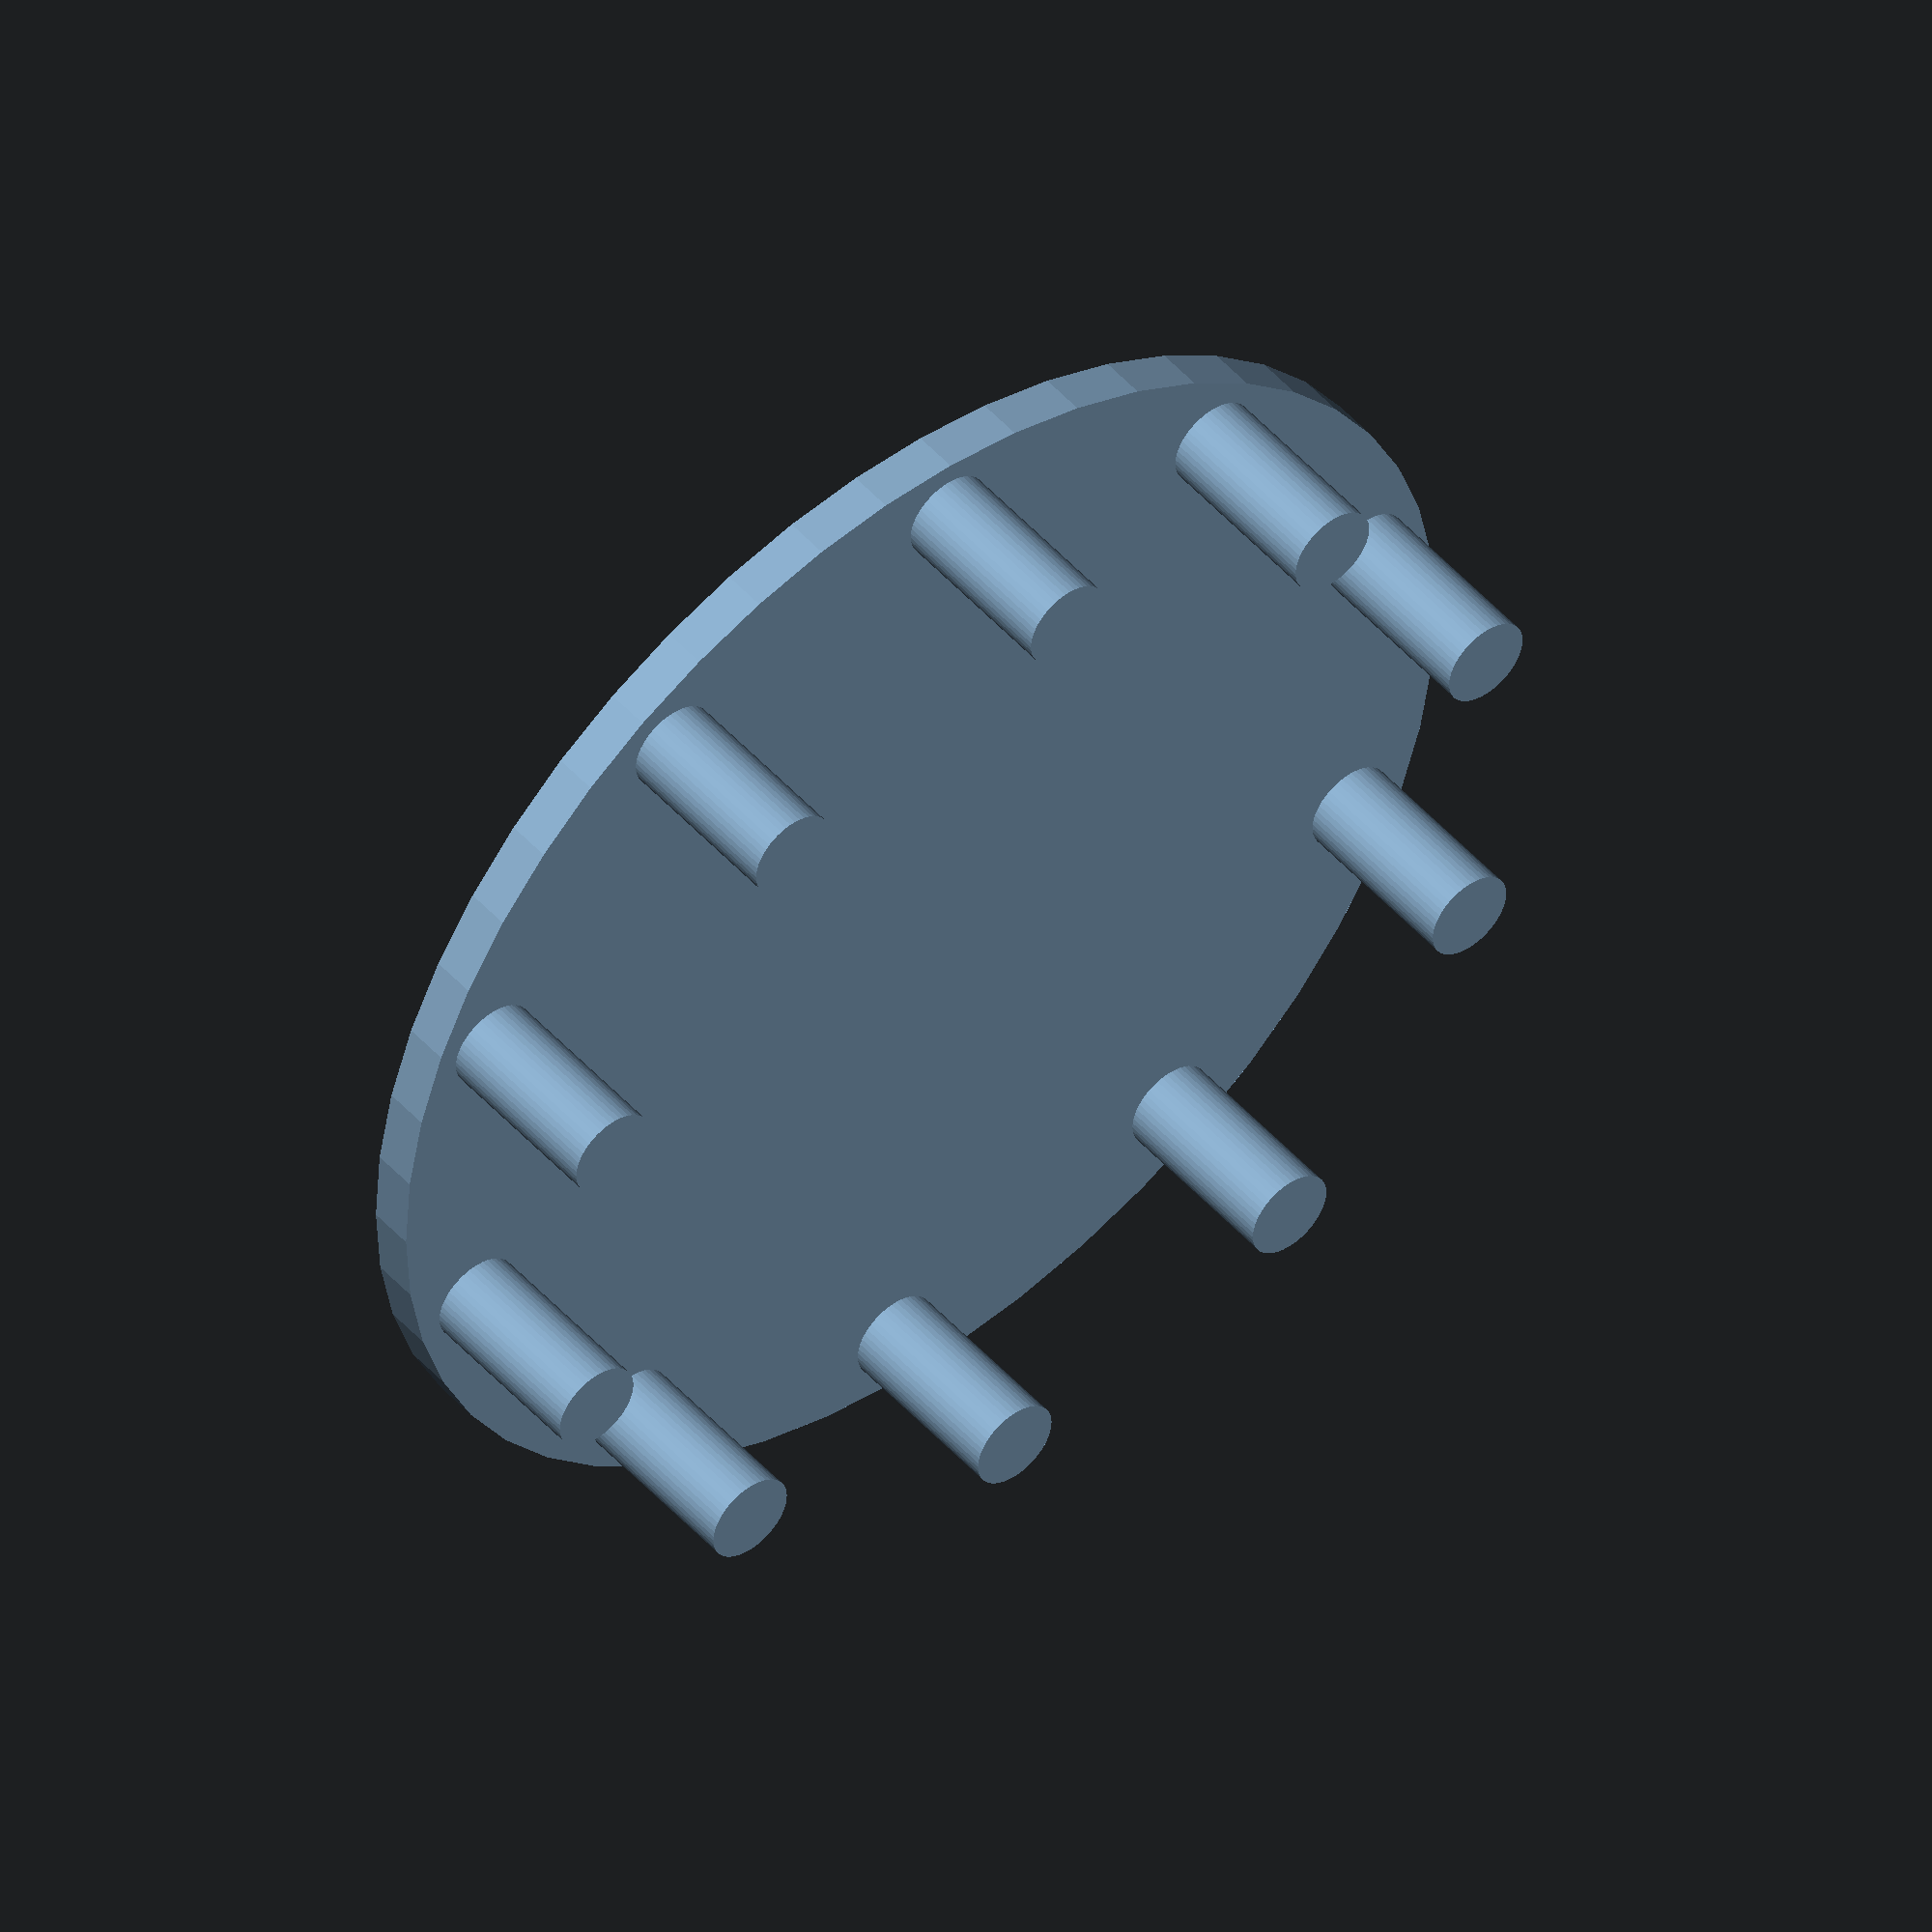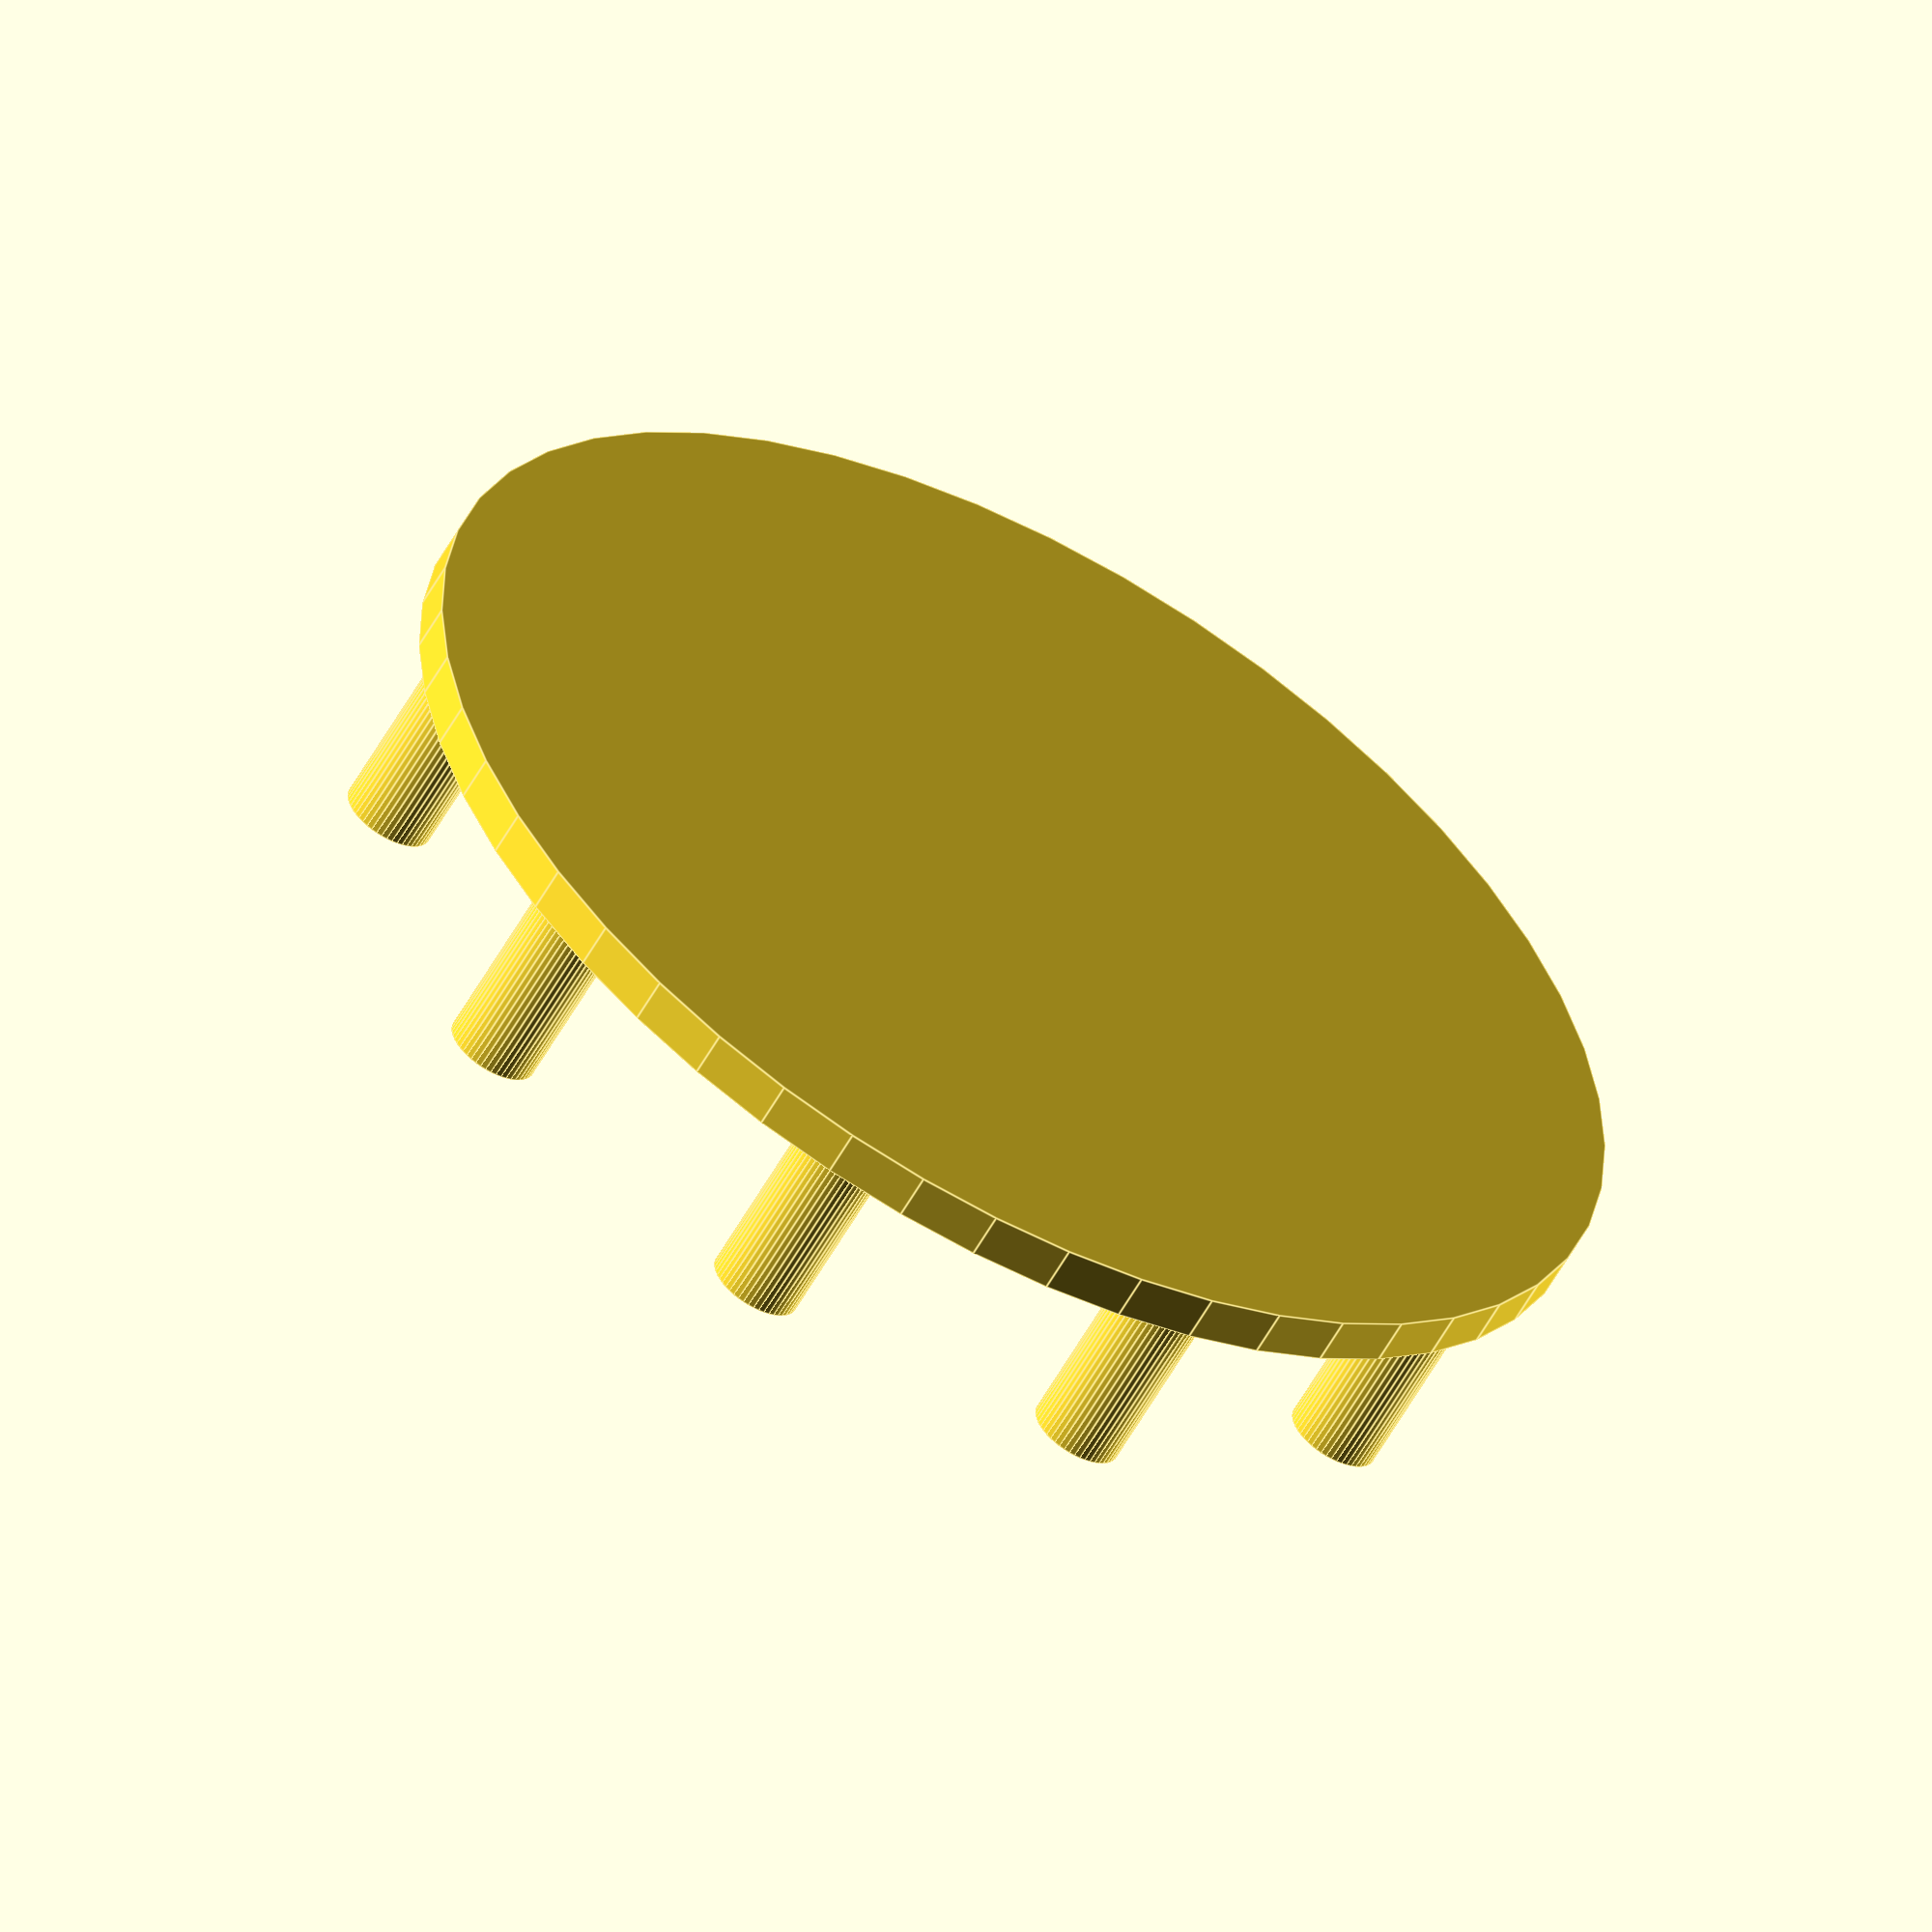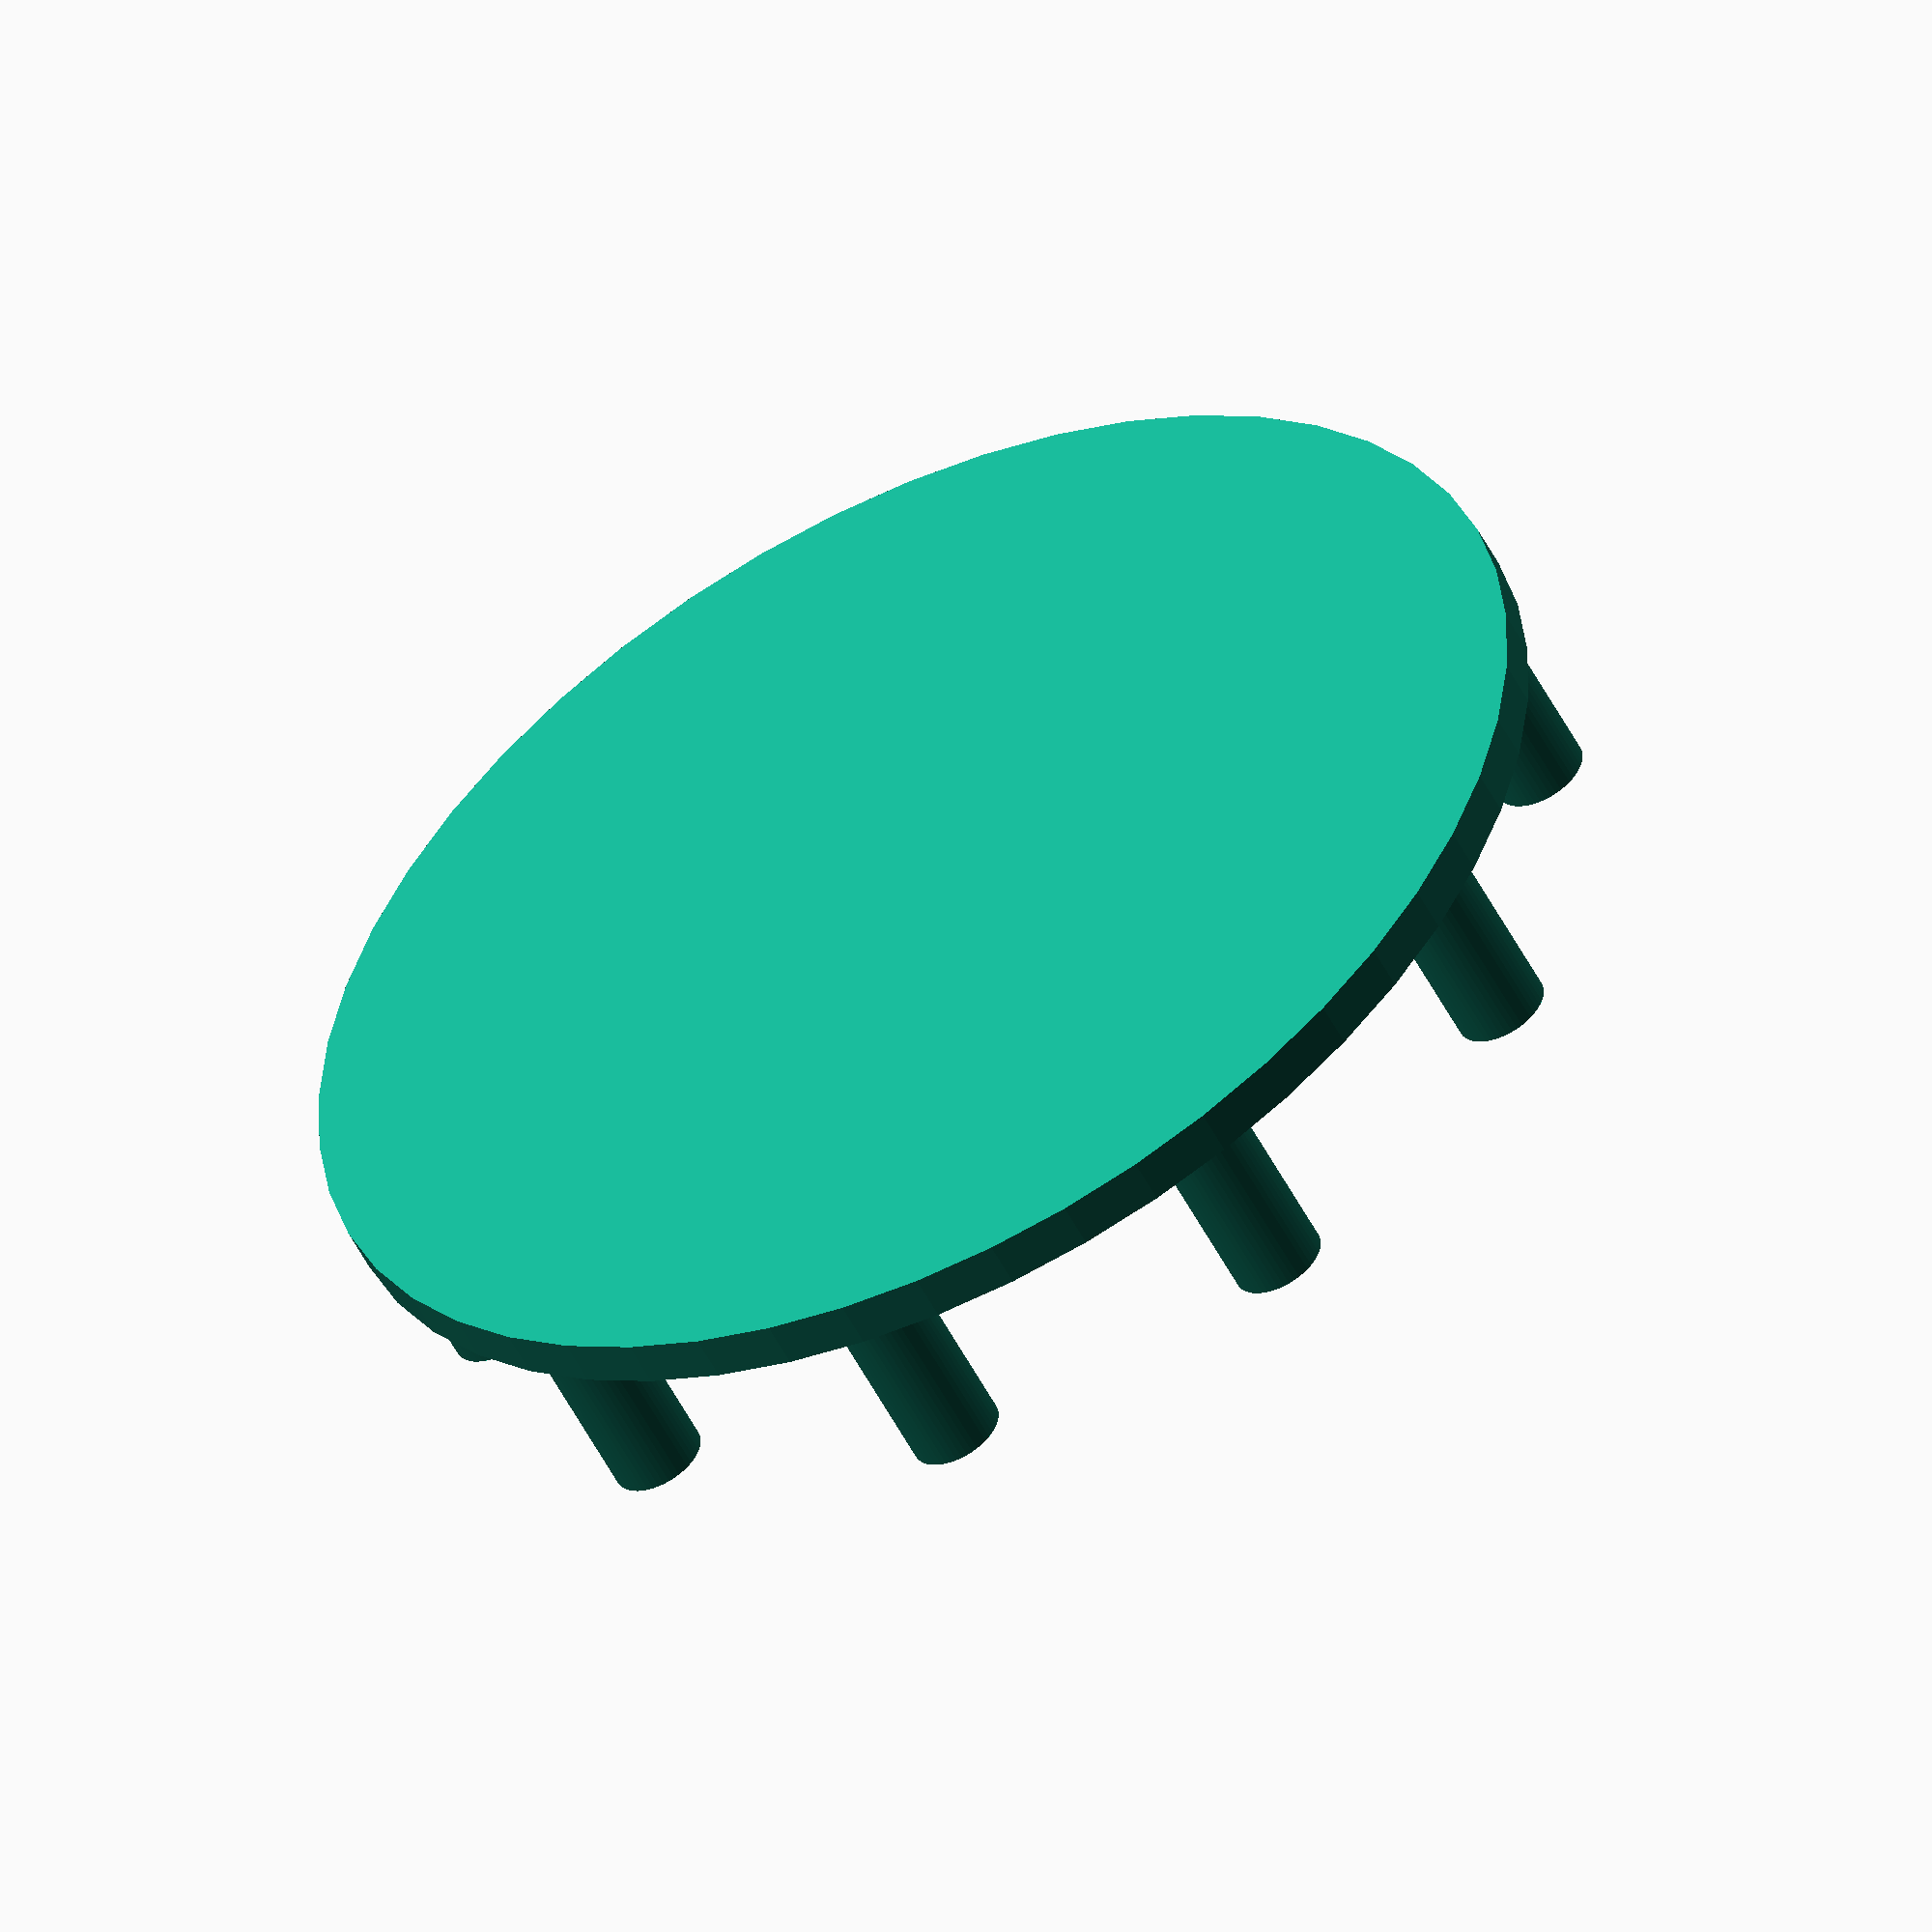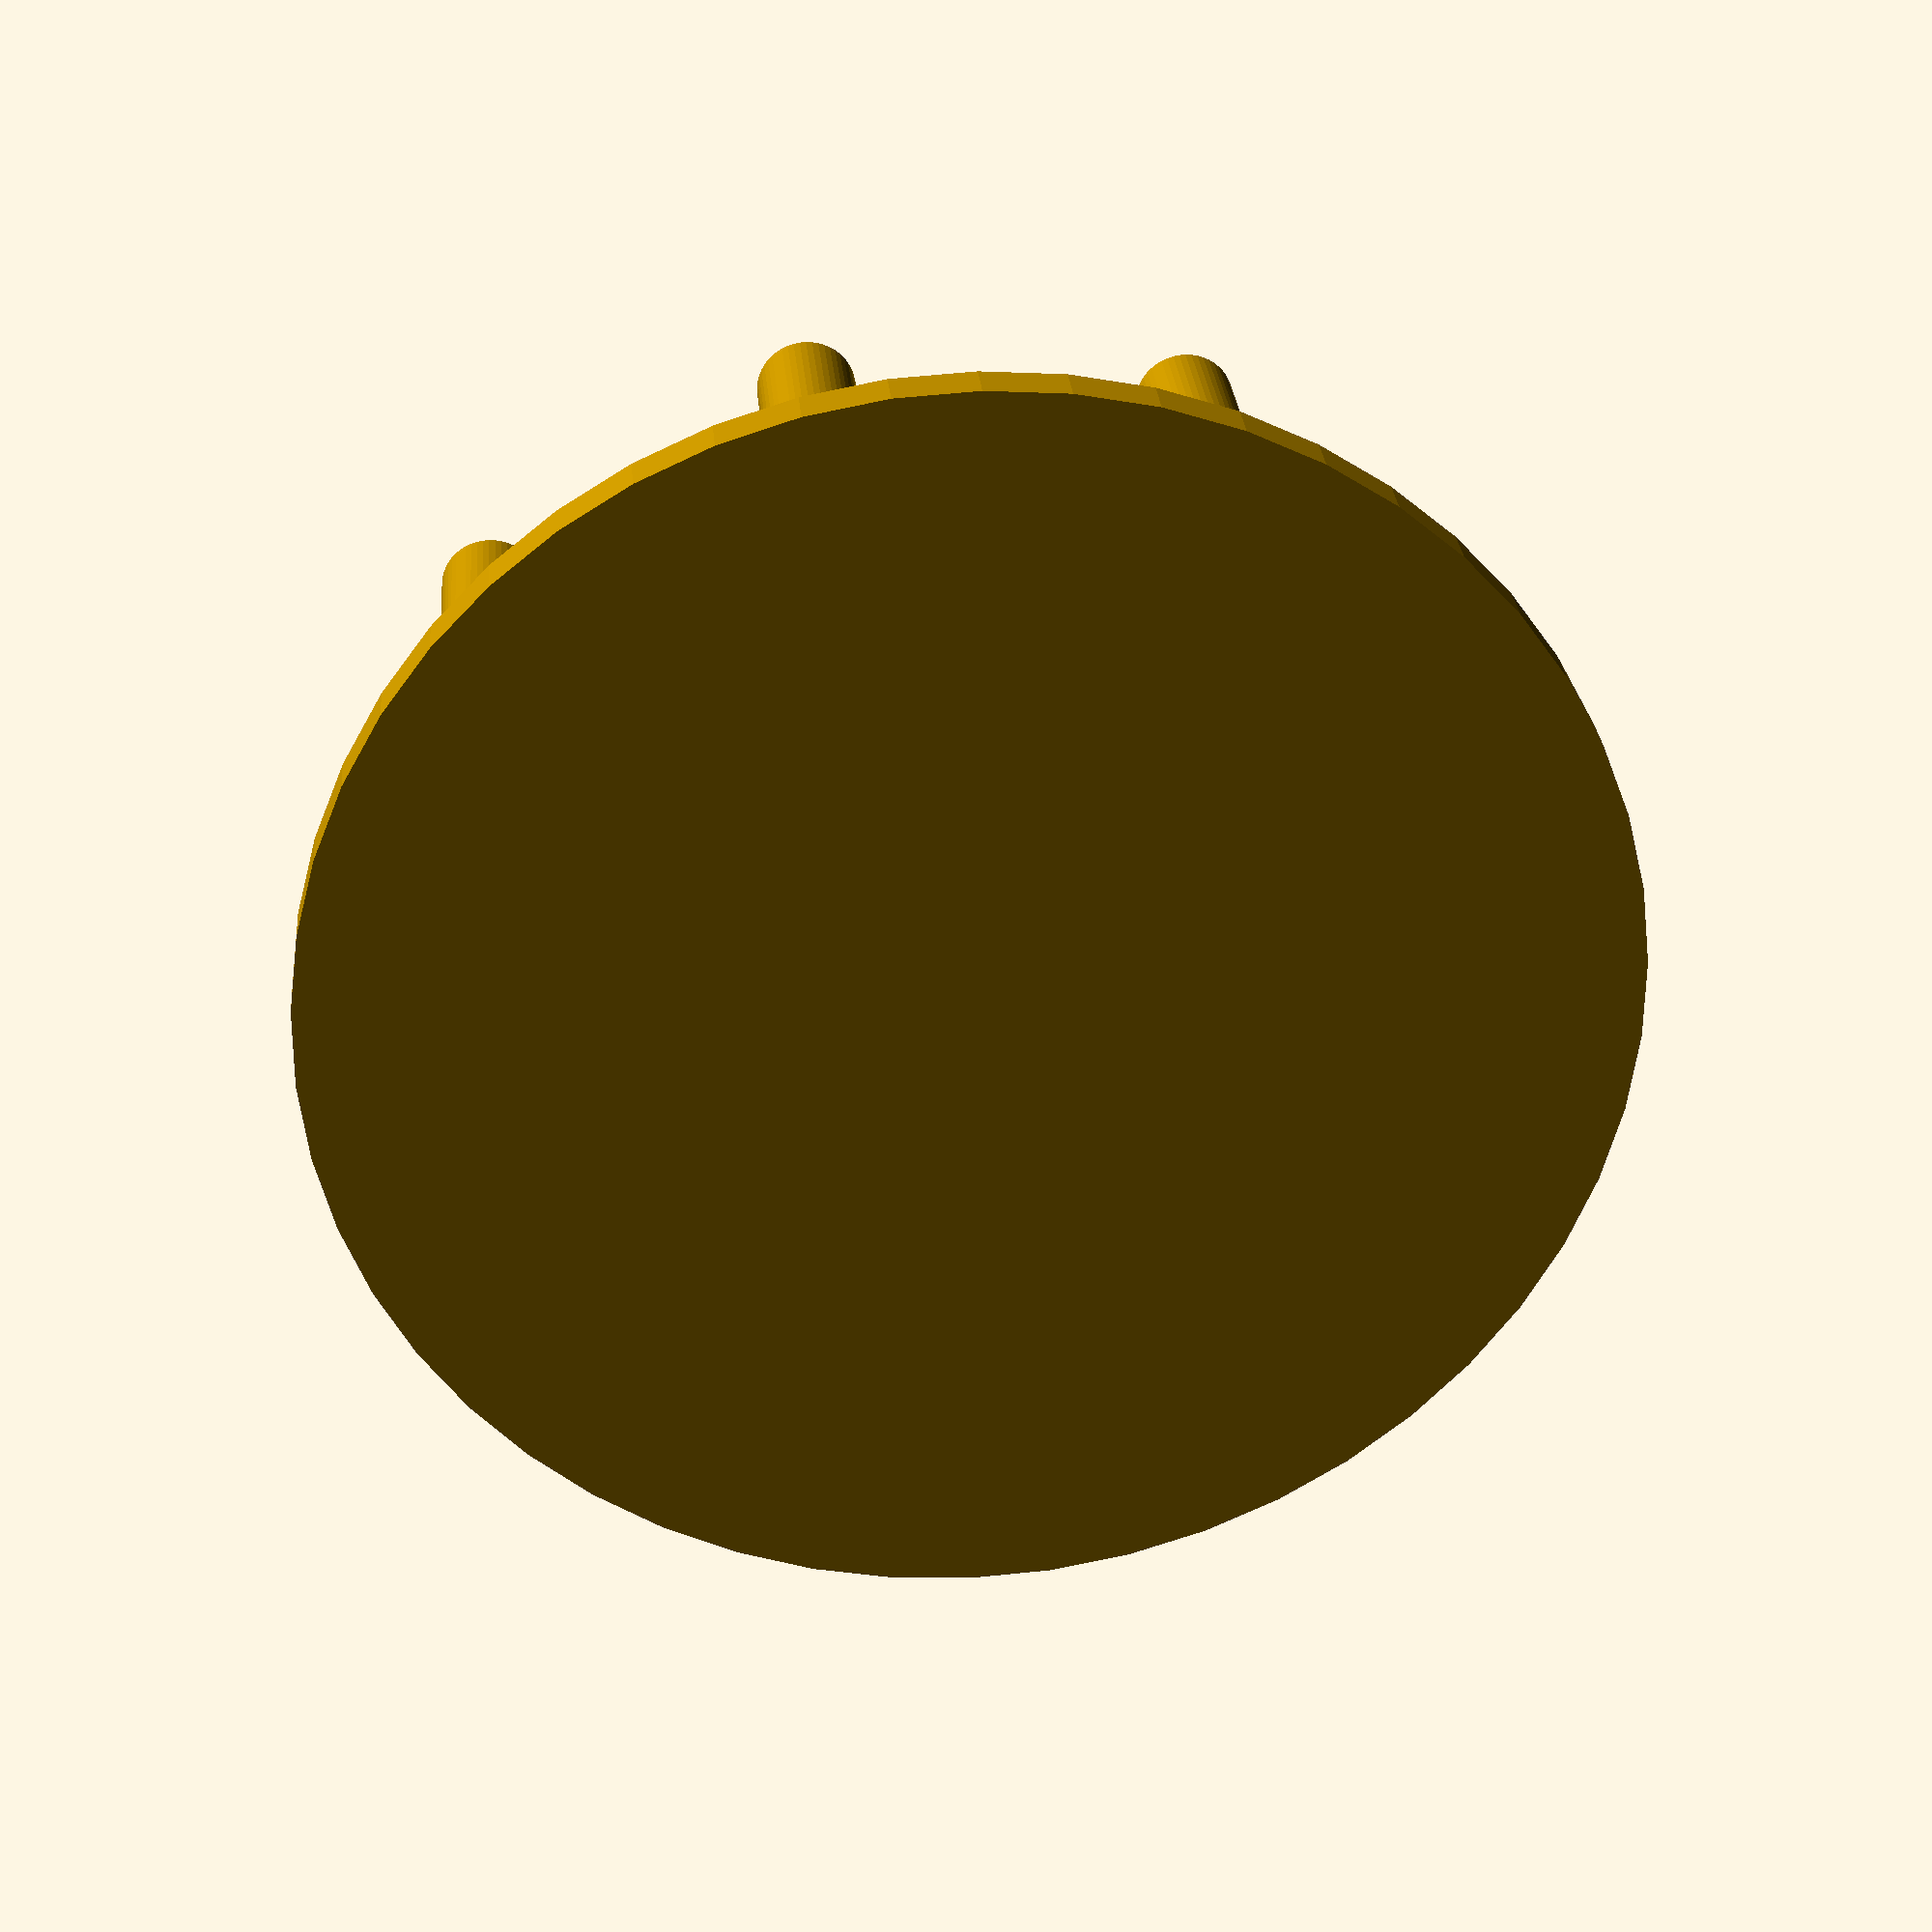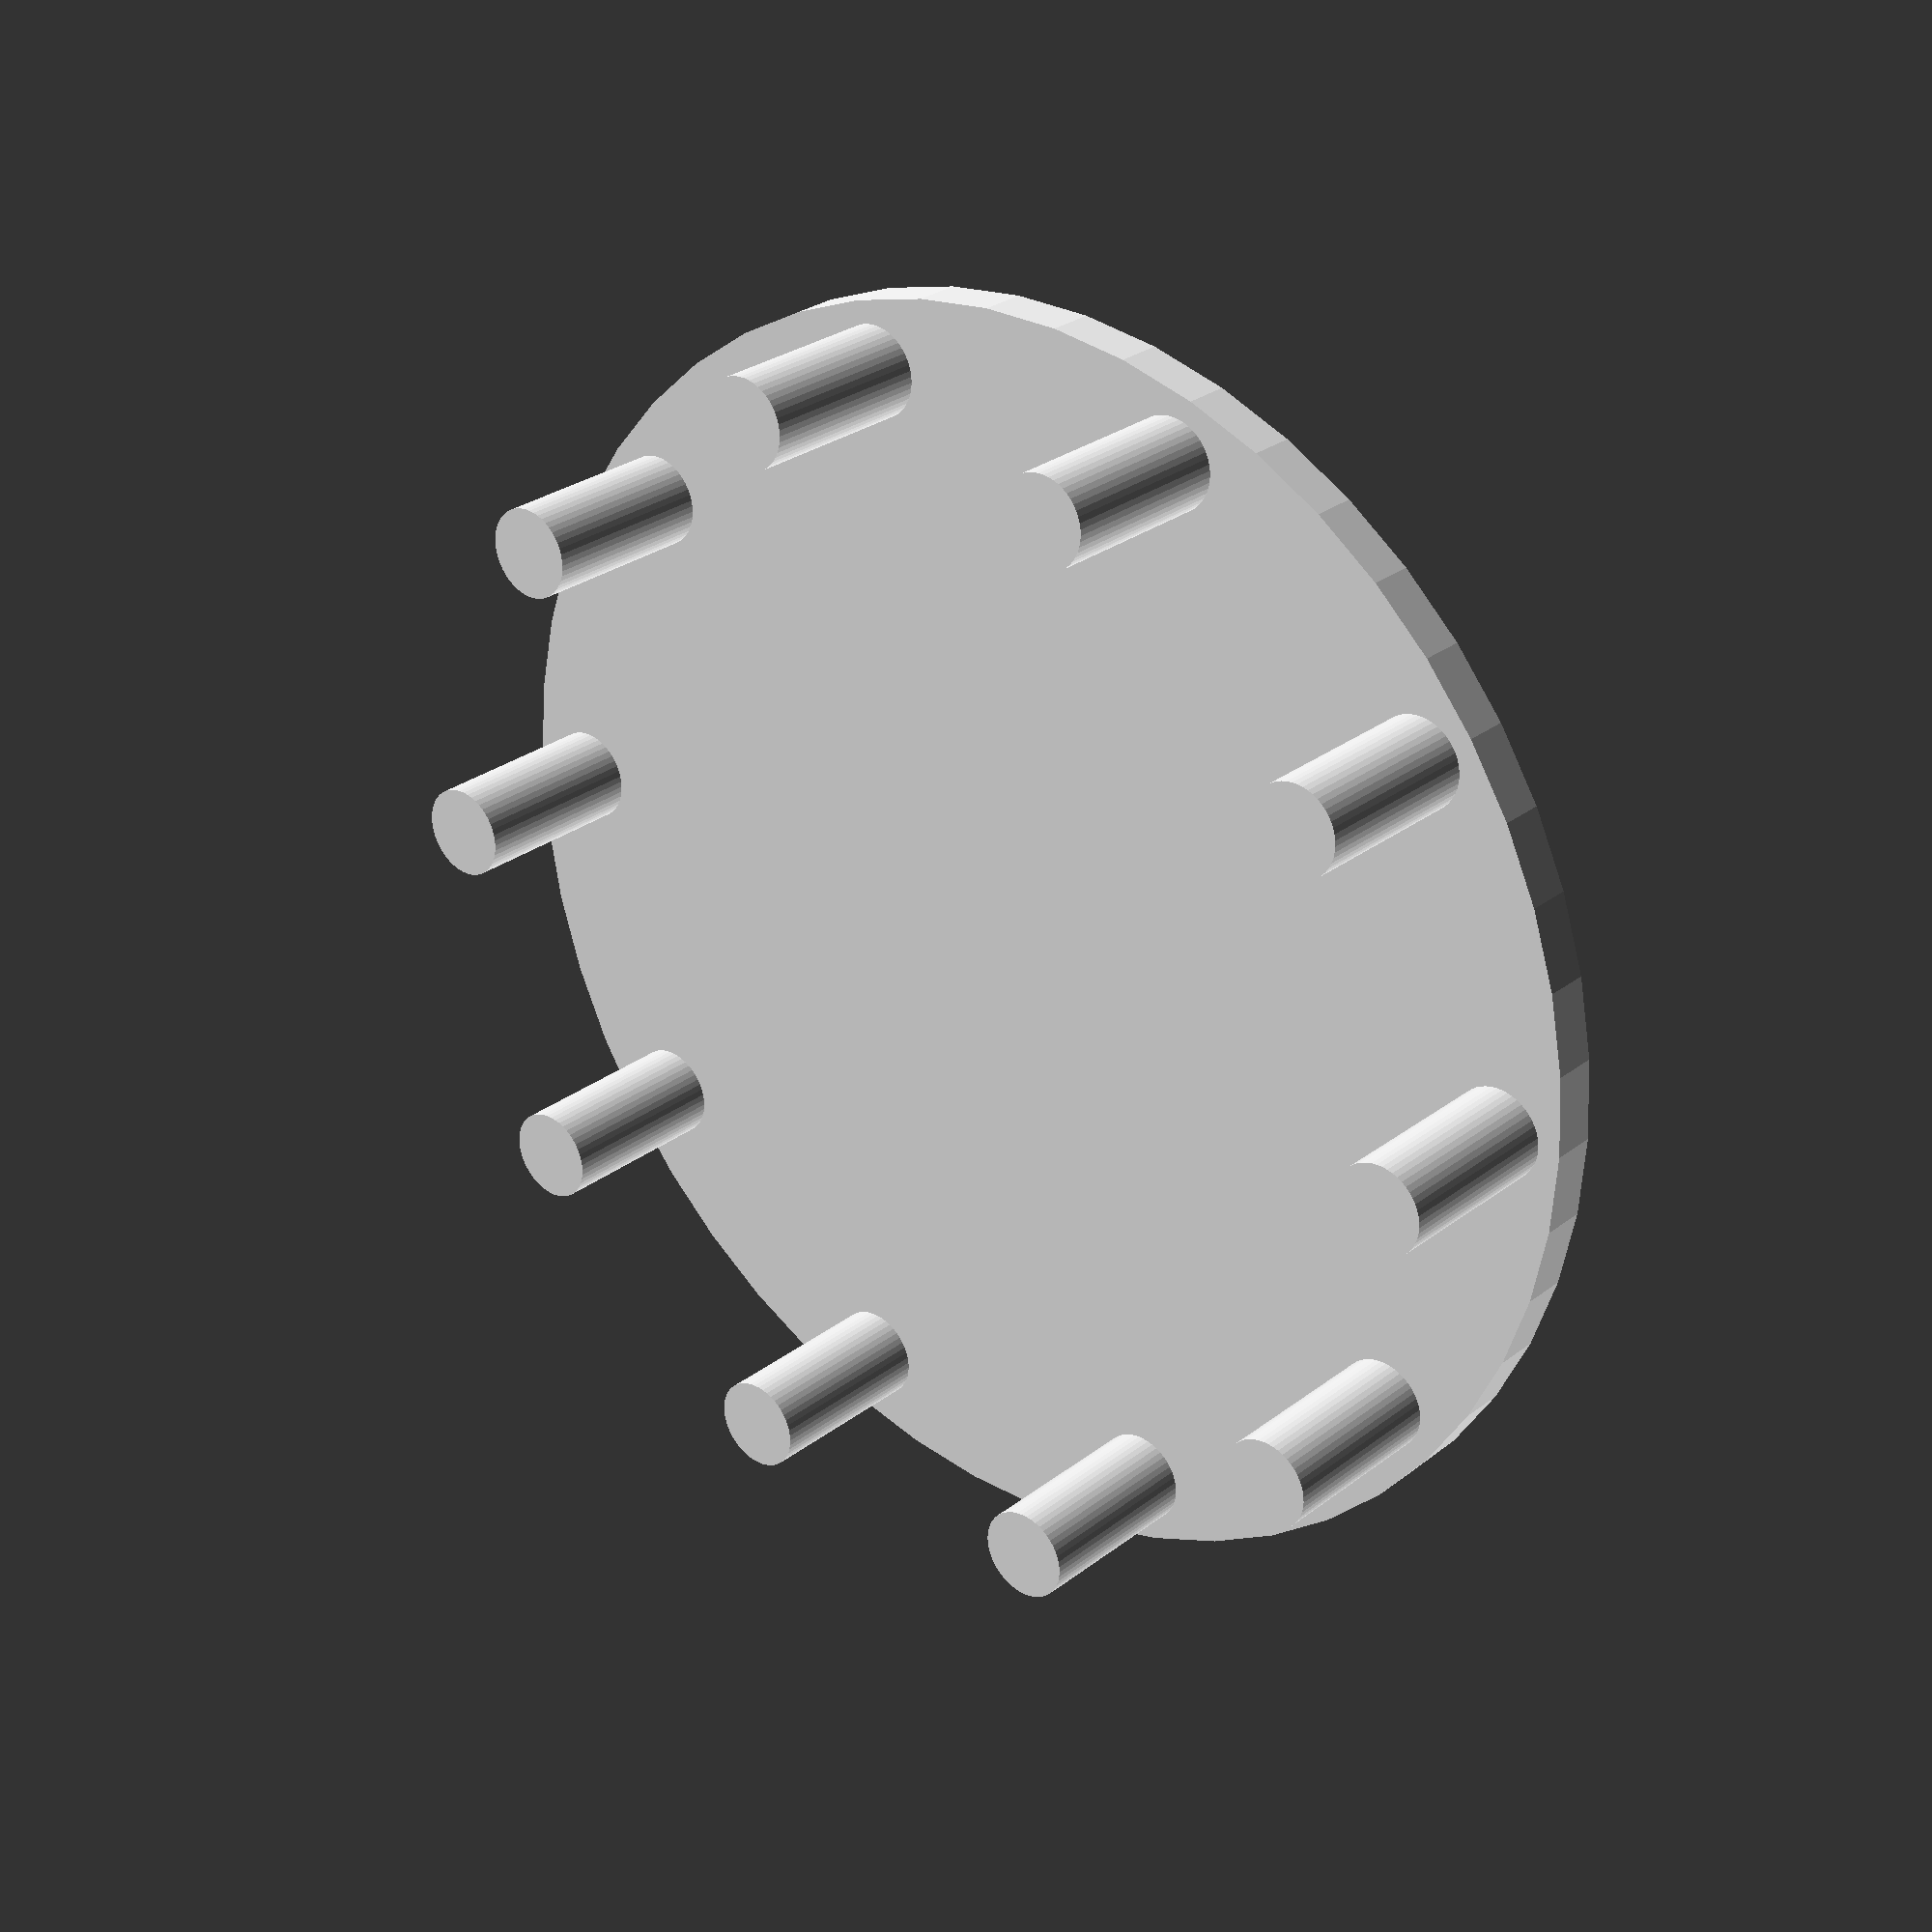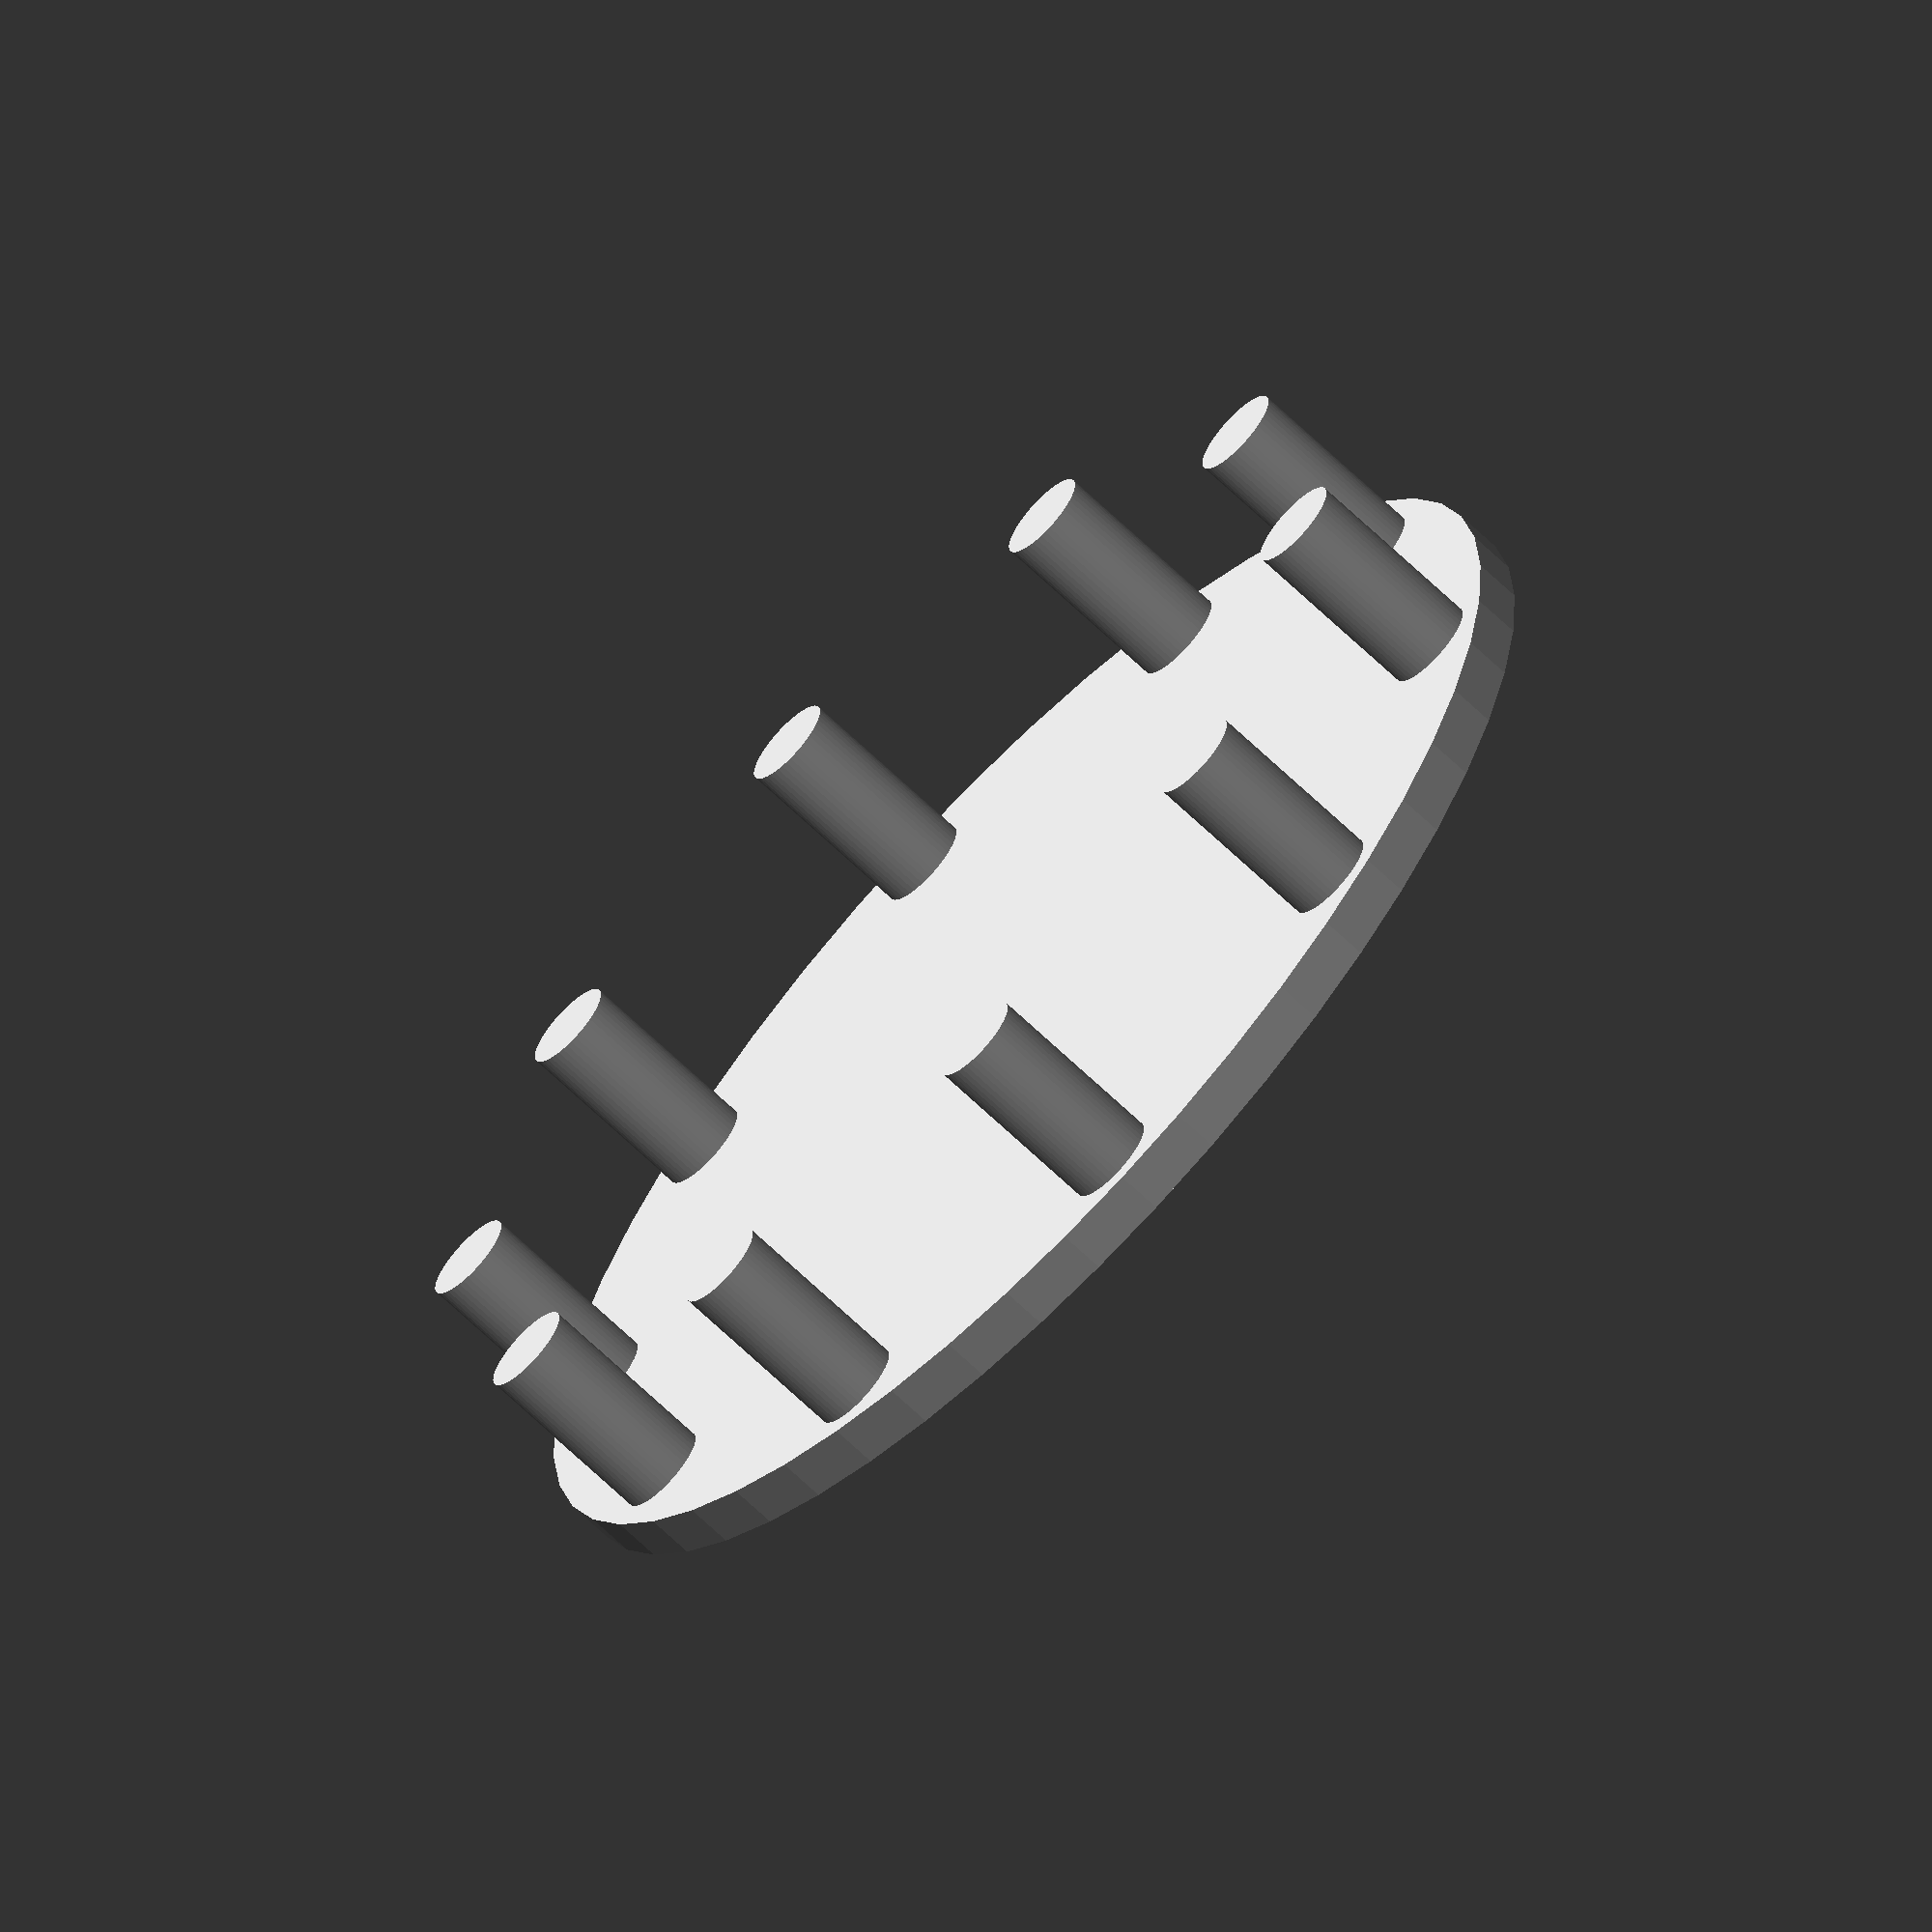
<openscad>
/**
 * Glass Inner bottom (Ikea glass)
 * @Author Wilfried Loche
 * @Created Jan 11, 2017
 */

/* Plater radius */
radius = 28; /*27*/
/* Nb of feet */
nbFeet = 10;
/* Feet radius */
feetRadius = 2;
/* Feet height */
feetHeight = 8;
/* Inner feet gap */
feetInnerGap = 1;


cylinder(h=2, r=radius, center=true, $fn=50);

for (n = [ 0 : nbFeet - 1 ])
    translate([
        (radius-feetRadius - feetInnerGap) * cos(360 * n / nbFeet),
        (radius-feetRadius - feetInnerGap) * sin(360 * n / nbFeet),
        feetHeight/2+1
    ])
    cylinder(h=feetHeight, r=feetRadius, center=true, $fn=50)
;

</openscad>
<views>
elev=131.6 azim=129.3 roll=219.3 proj=o view=solid
elev=57.9 azim=324.9 roll=151.0 proj=o view=edges
elev=52.9 azim=47.2 roll=206.6 proj=o view=wireframe
elev=331.0 azim=356.0 roll=175.0 proj=p view=wireframe
elev=152.7 azim=144.6 roll=139.6 proj=p view=wireframe
elev=65.9 azim=76.9 roll=45.8 proj=o view=solid
</views>
